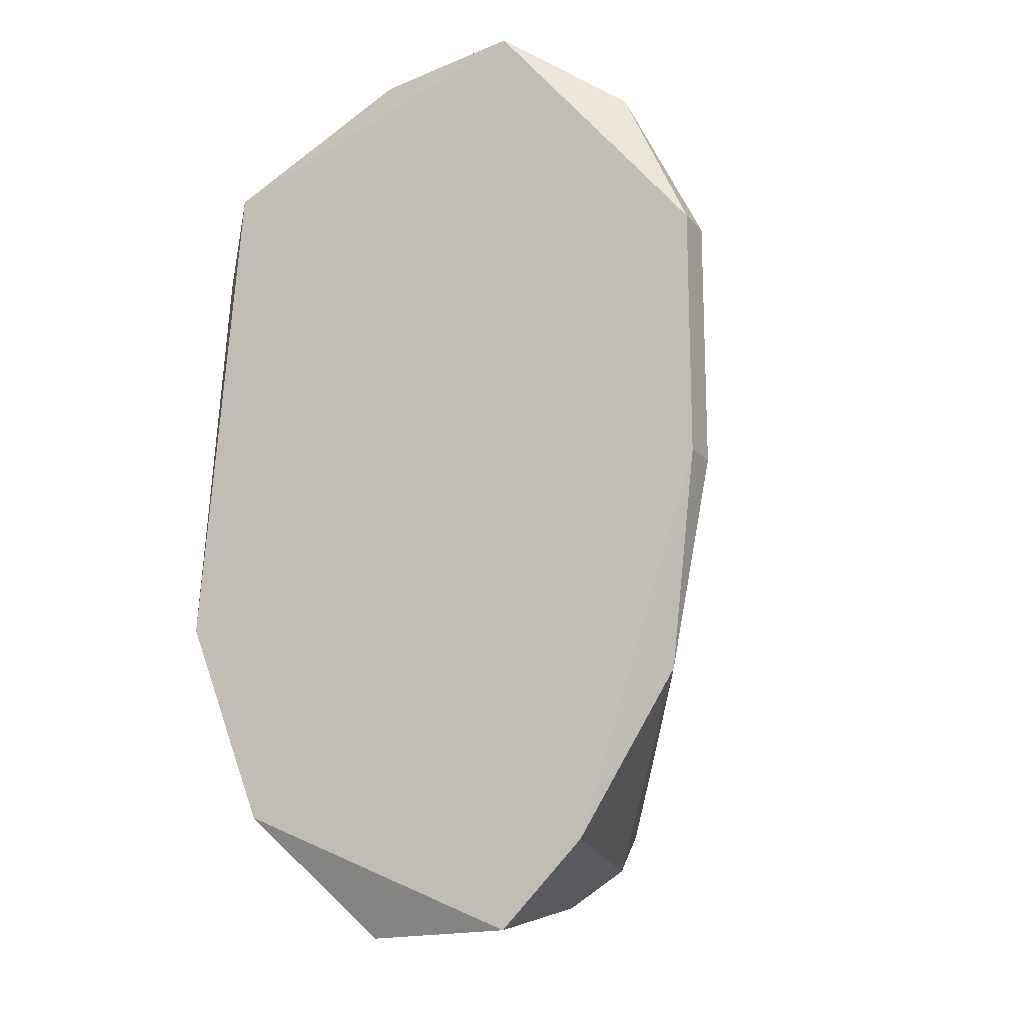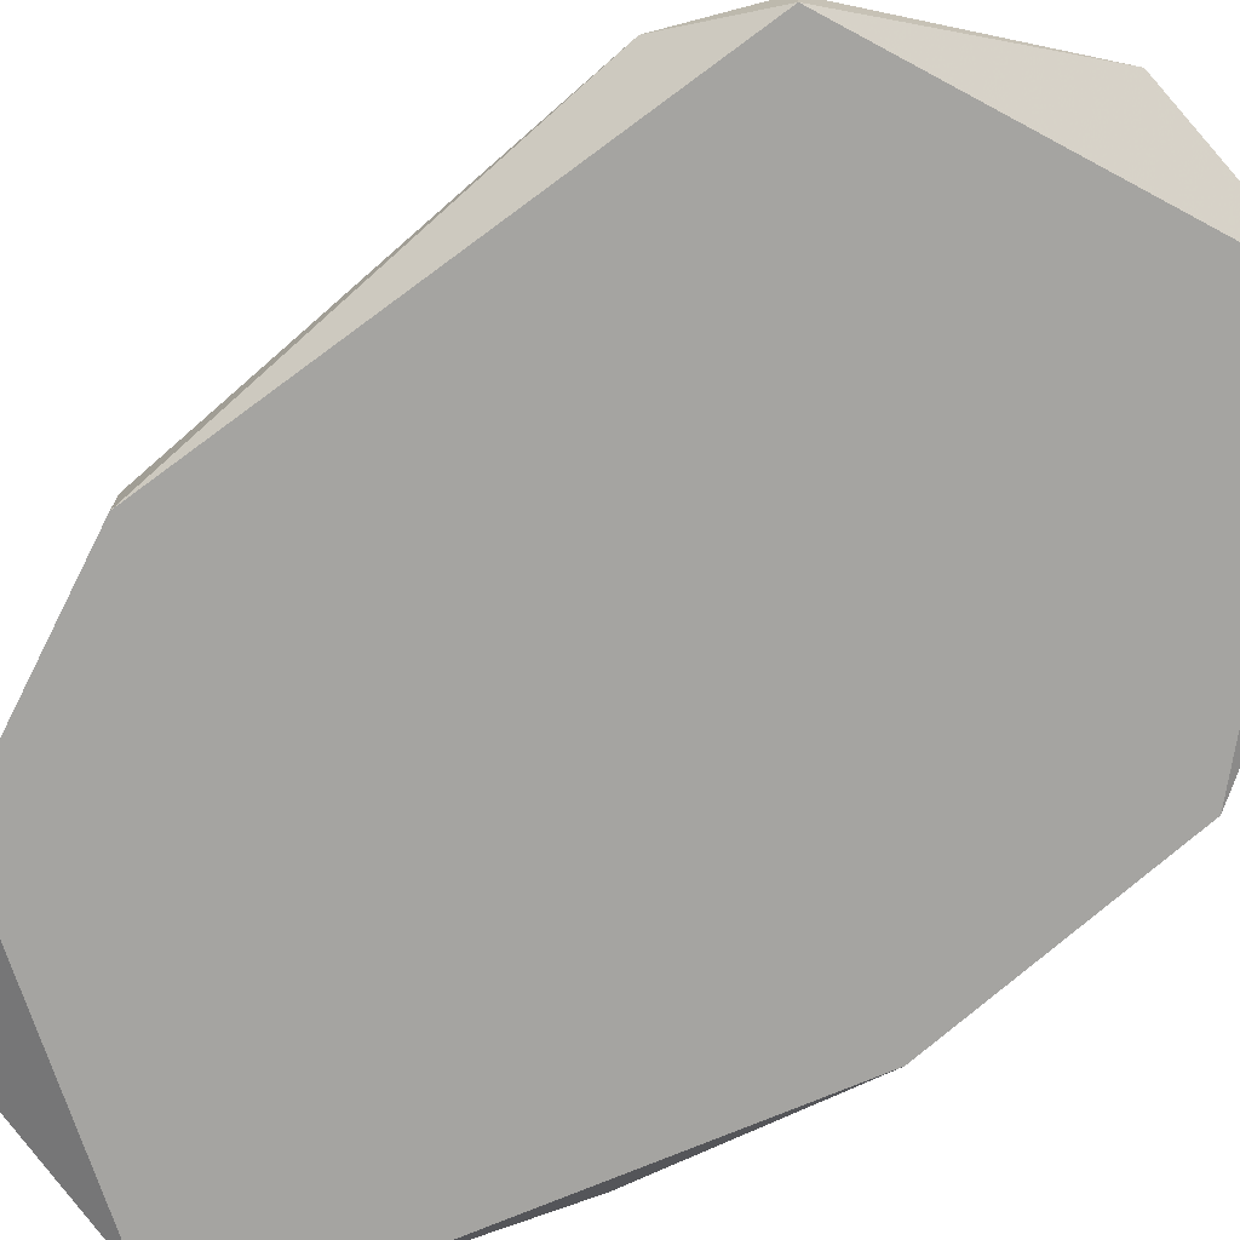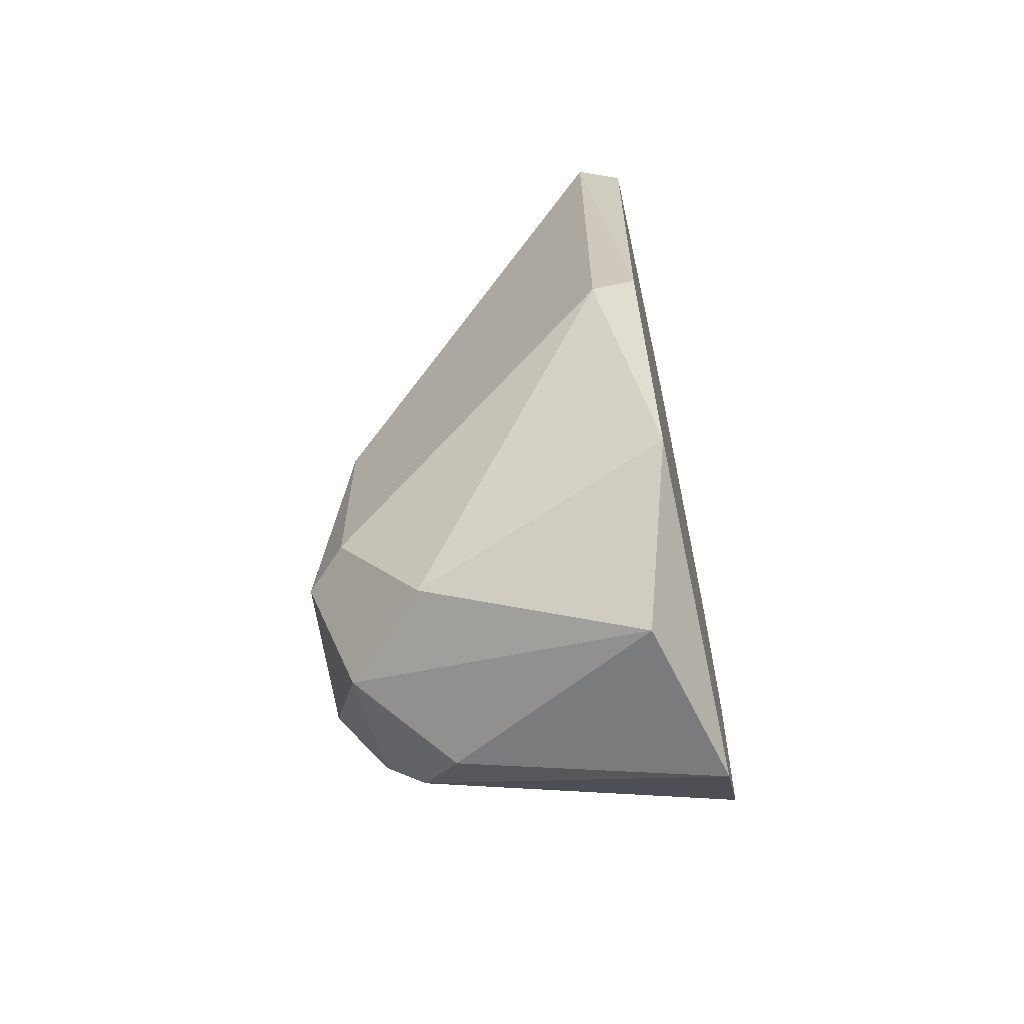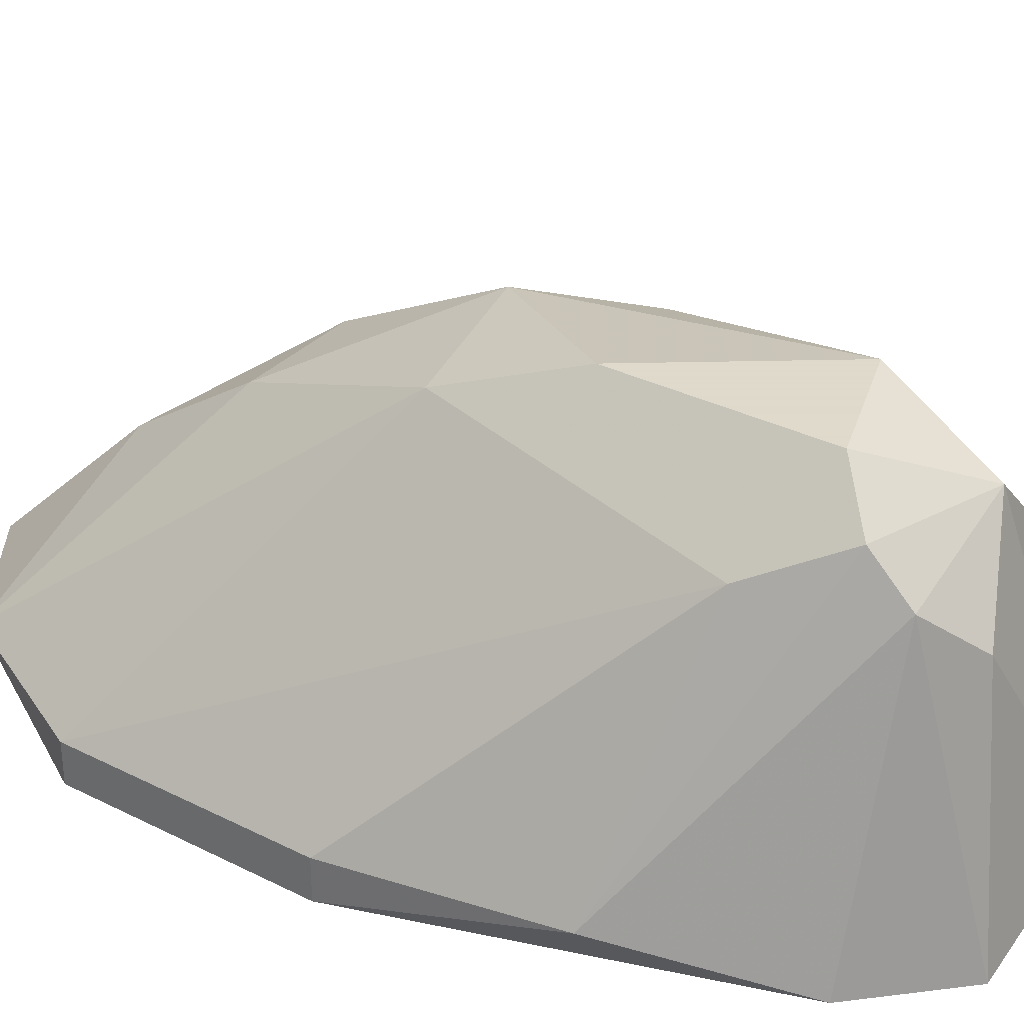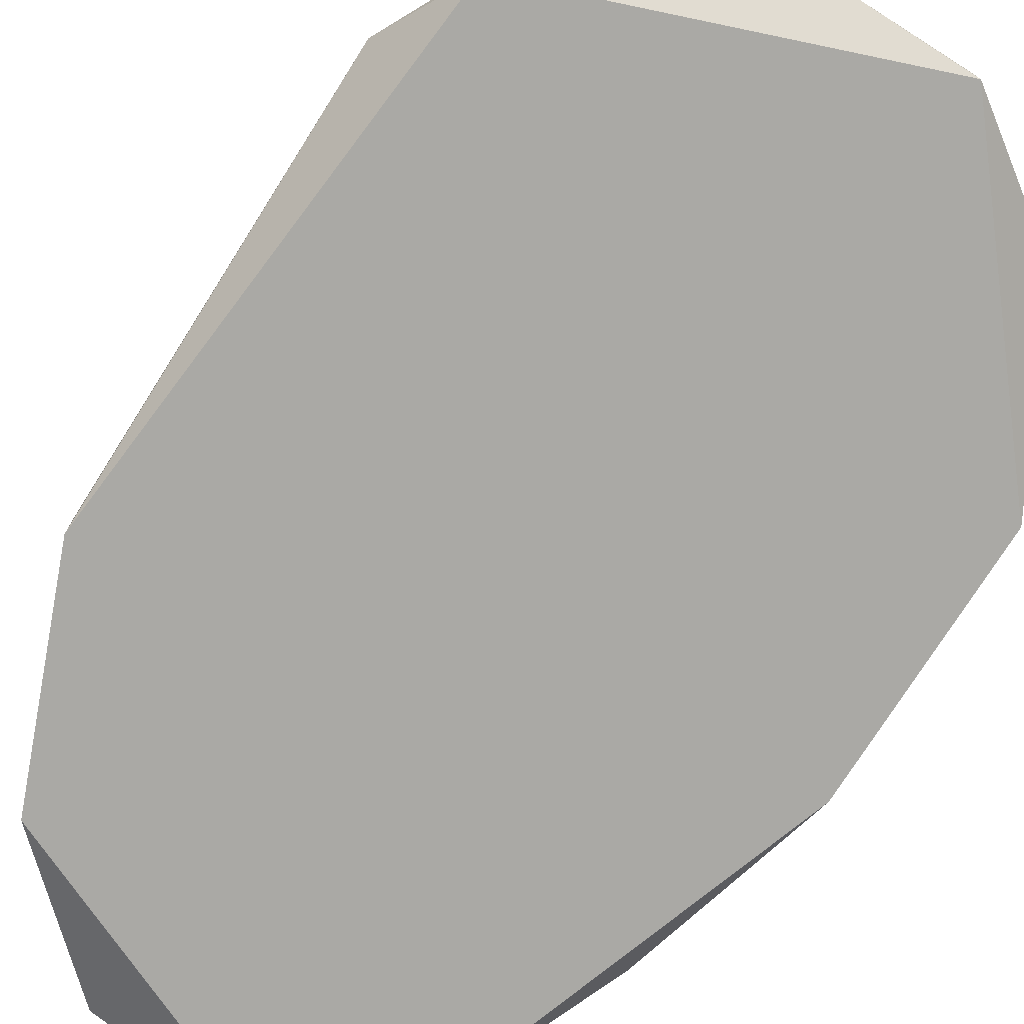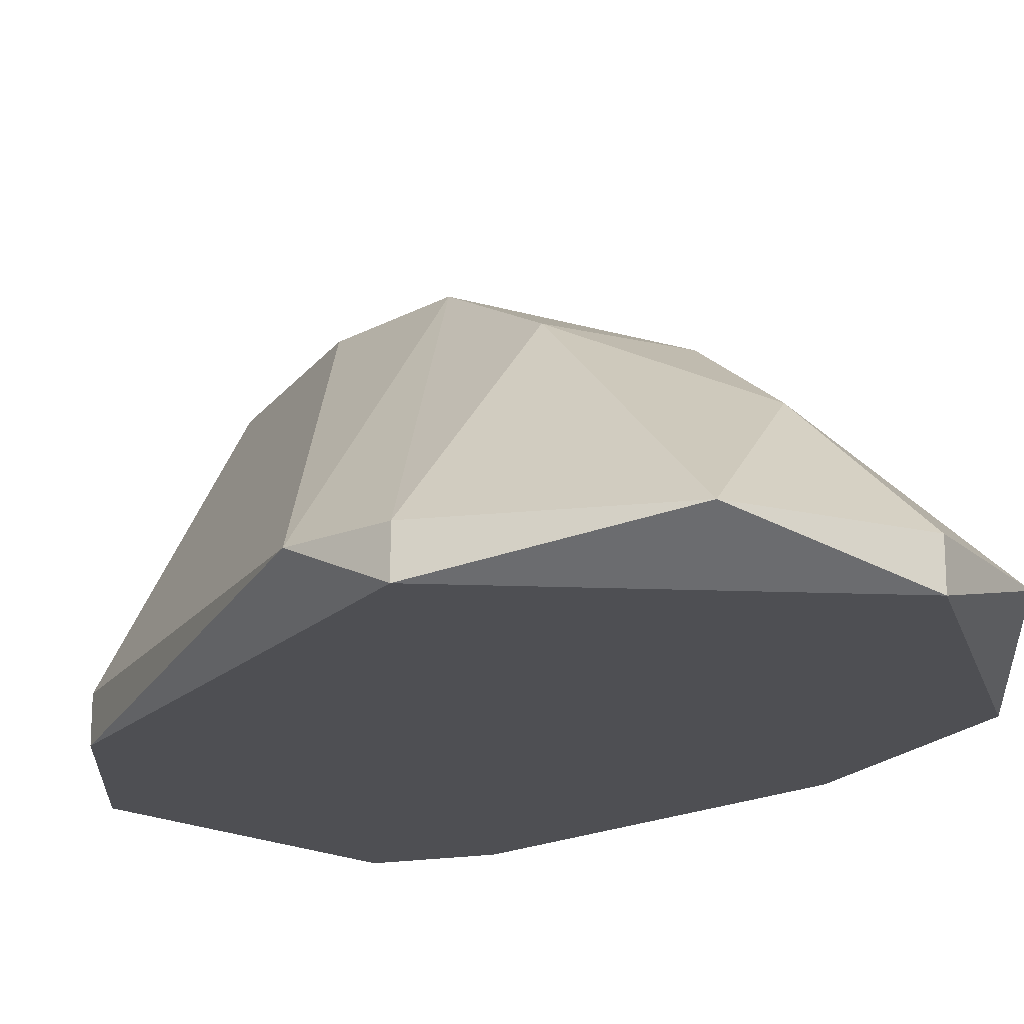
<metadata>
{"format":"obj","ext":"obj","renderer":"f3d","projection":"perspective","resolution":1024,"background":"white","views":[{"elev":-16.0,"azim":26.4,"up":"+Z"},{"elev":-73.4,"azim":-48.7,"up":"+Y"},{"elev":-64.4,"azim":-77.7,"up":"+Z"},{"elev":32.4,"azim":125.0,"up":"+Y"},{"elev":-75.3,"azim":-32.3,"up":"+Y"},{"elev":-18.2,"azim":-25.0,"up":"+Y"}]}
</metadata>
<code>
o object1
v -0.2788 1.66 -0.7286
v 0.4224 1.718 0.08951
v 0.1301 2.127 -0.2027
v -0.3371 1.66 0.2649
v 0.247 1.66 -0.787
v -0.1035 2.186 -0.6114
v 0.1301 2.069 -0.787
v 0.1301 1.66 0.4403
v -0.1035 2.011 0.08951
v -0.3957 1.718 -0.4362
v -0.1035 1.718 -0.904
v -0.3957 1.718 0.1481
v 0.4224 1.66 -0.261
v -0.1619 2.011 -0.787
v 0.07166 1.894 0.2649
v -0.1035 1.718 0.4403
v -0.1619 2.127 -0.3192
v 0.1301 2.127 -0.7284
v 0.3055 1.718 0.3233
v 0.3639 1.718 -0.5532
v 0.1301 1.66 -0.904
v -0.1035 2.127 -0.1443
v -0.04502 2.127 -0.787
v 0.4224 1.718 -0.261
v 0.07166 2.186 -0.3778
v -0.3957 1.66 -0.4362
v 0.4224 1.66 0.08951
v 0.1886 2.069 -0.6114
v -0.3371 1.718 0.2649
v -0.1619 2.127 -0.6114
v 0.07166 2.011 -0.8454
v 0.07166 2.011 0.08951
v 0.1301 1.718 0.4403
v 0.07166 2.186 -0.67
f 6 25 34
f 4 1 5
f 4 5 8
f 8 5 13
f 1 10 14
f 11 1 14
f 15 9 16
f 4 8 16
f 10 12 17
f 2 3 19
f 5 7 20
f 13 5 20
f 7 18 20
f 5 1 21
f 7 5 21
f 1 11 21
f 6 17 22
f 17 12 22
f 14 6 23
f 11 14 23
f 18 7 23
f 2 13 24
f 13 20 24
f 3 18 25
f 22 3 25
f 6 22 25
f 1 4 26
f 10 1 26
f 4 12 26
f 12 10 26
f 13 2 27
f 8 13 27
f 2 19 27
f 19 8 27
f 3 2 28
f 18 3 28
f 20 18 28
f 2 24 28
f 24 20 28
f 12 4 29
f 16 9 29
f 4 16 29
f 9 22 29
f 22 12 29
f 6 14 30
f 14 10 30
f 17 6 30
f 10 17 30
f 7 21 31
f 21 11 31
f 11 23 31
f 23 7 31
f 9 15 32
f 19 3 32
f 15 19 32
f 3 22 32
f 22 9 32
f 15 16 33
f 16 8 33
f 8 19 33
f 19 15 33
f 23 6 34
f 18 23 34
f 25 18 34

</code>
